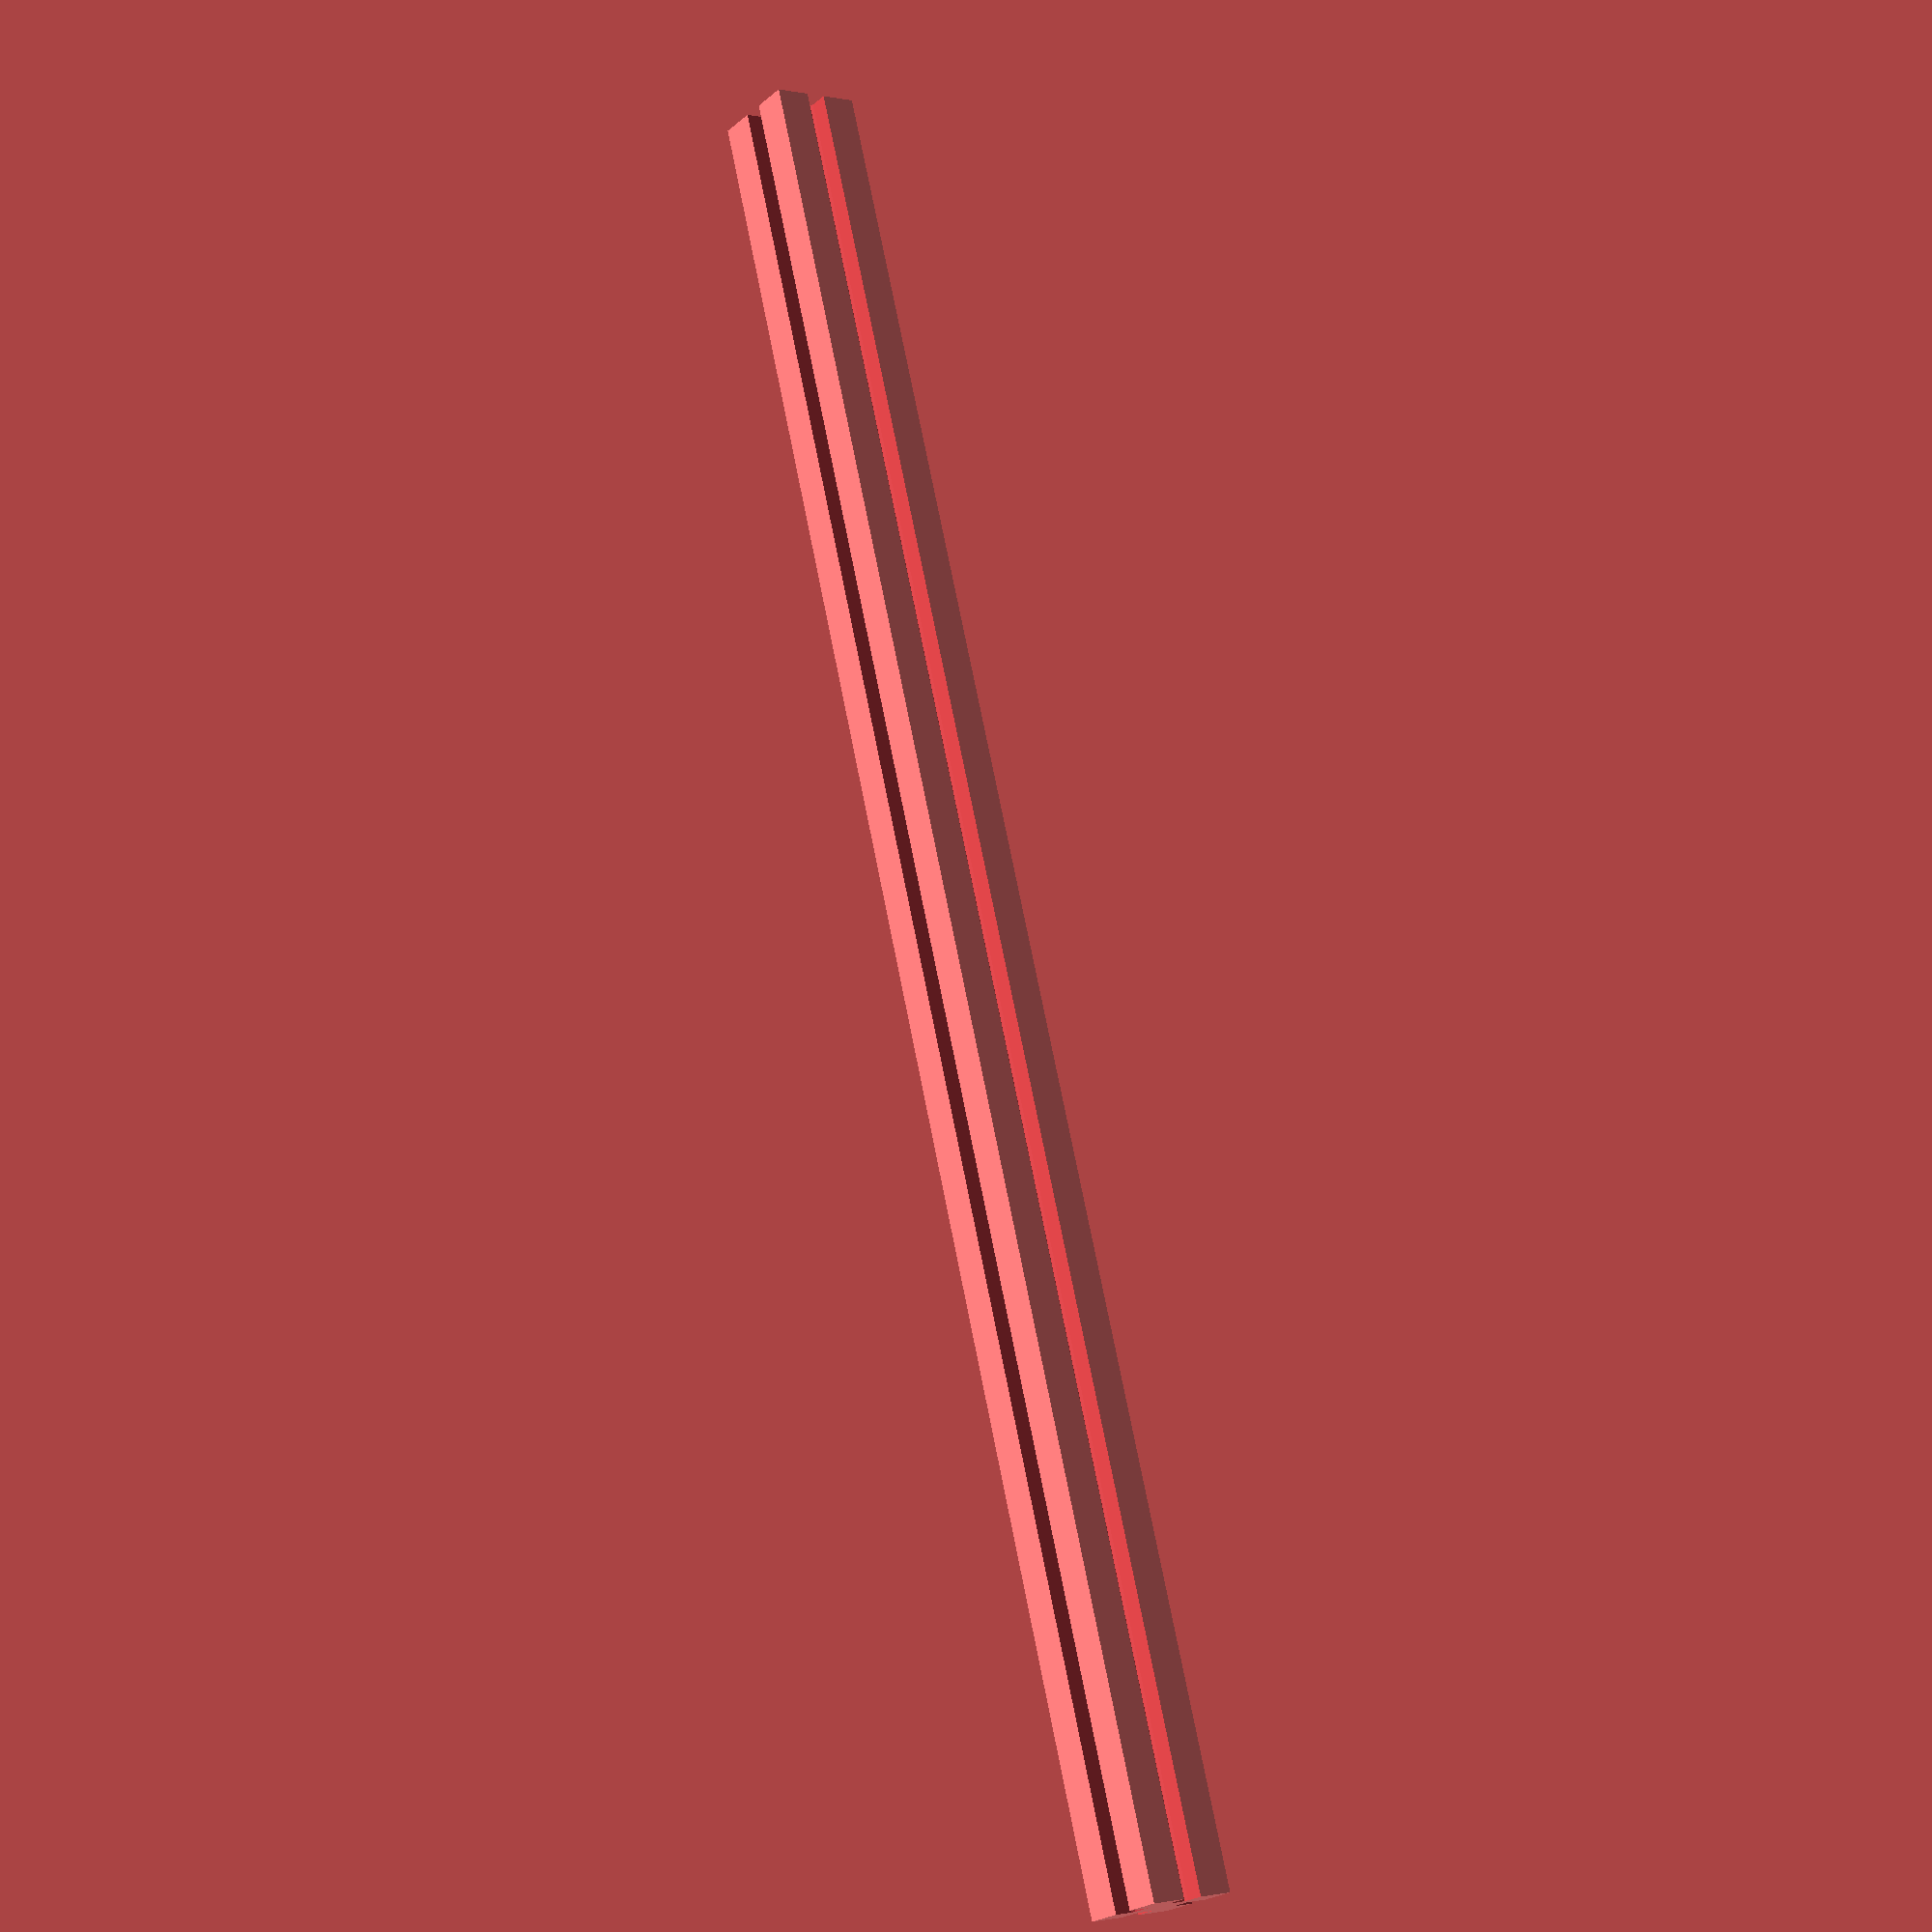
<openscad>



// Misumi Beam
module misumibeam(size1=15, size2=15, length=100, extra=0.1) {
   difference() {
      cube([size1+extra, size2+extra, length], center=true);
      for (a = [0:180:180]) rotate([0, 0, a]) {
         translate([size1/2, 0, 0]) {
          //  % cube([size1/2, 3, length+1], center=true);
			minkowski() {
               cube([size1/2-(extra+1), size1/6-extra, length+1], center=true);
               cylinder(r=0.5, h=1, center=true);
			} 
        }
      }
      for (a = [0:90:270]) rotate([0, 0, a]) {
         translate([size2/2, 0, 0]) {
          //  % cube([size1/2, 3, length+1], center=true);
			minkowski() {
               cube([size1/2-(extra+1), size1/6-extra, length+1], center=true);
               cylinder(r=0.5, h=1, center=true);
			} 
        }
      }
   }
}

# misumibeam(15, 15, 300);



</openscad>
<views>
elev=105.4 azim=307.1 roll=191.3 proj=p view=wireframe
</views>
